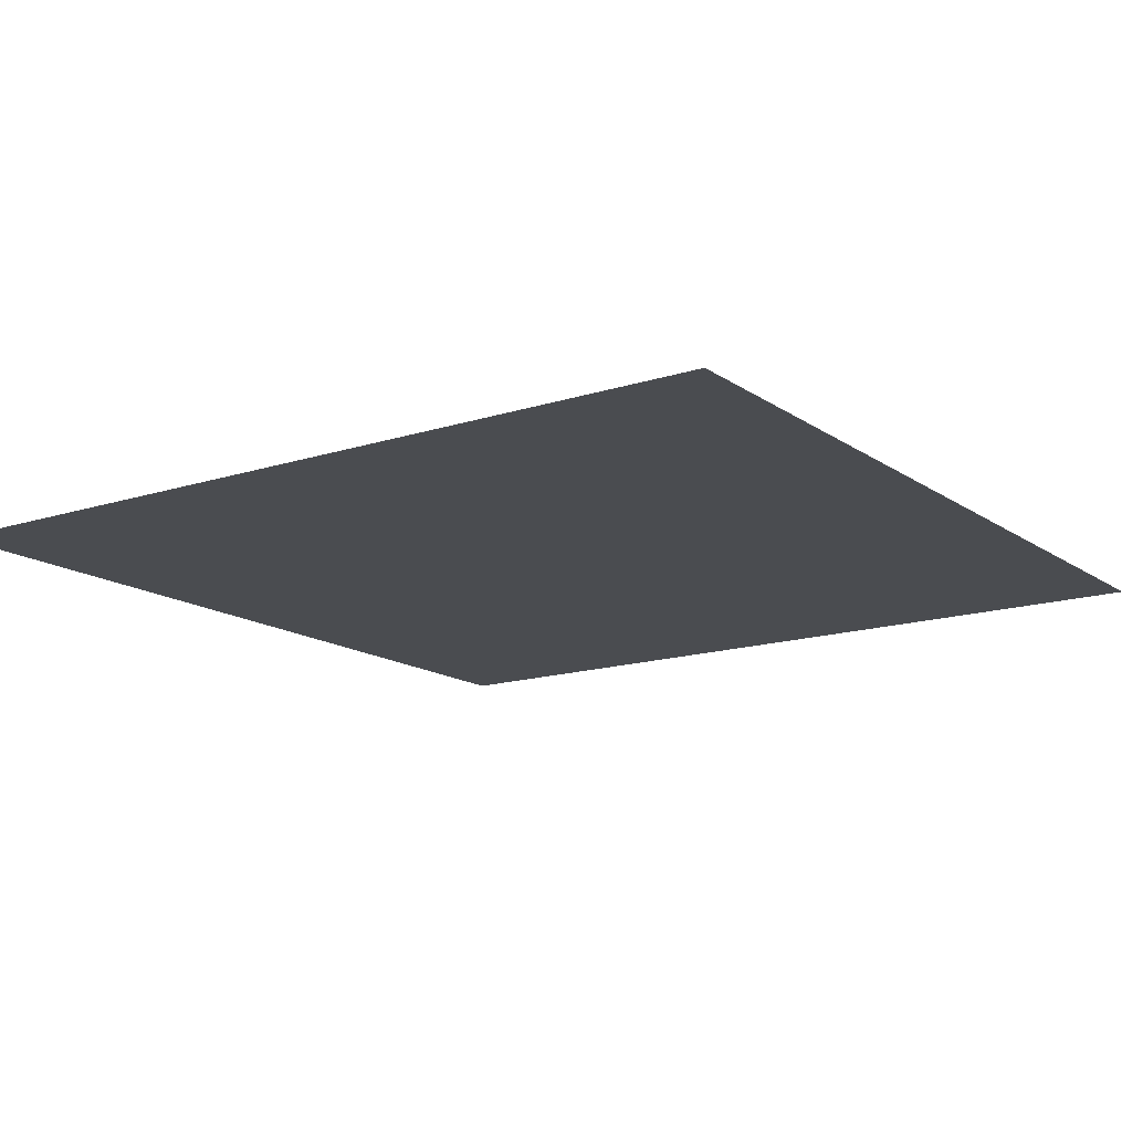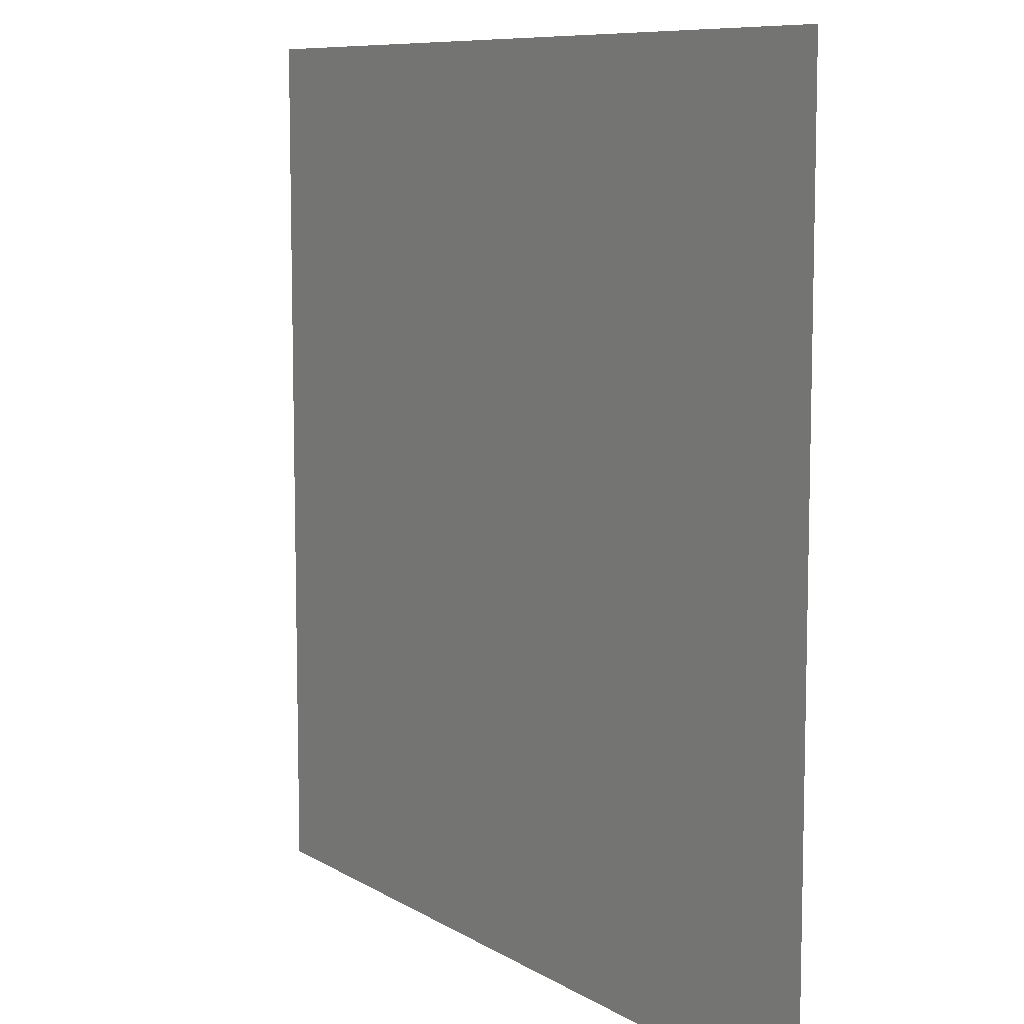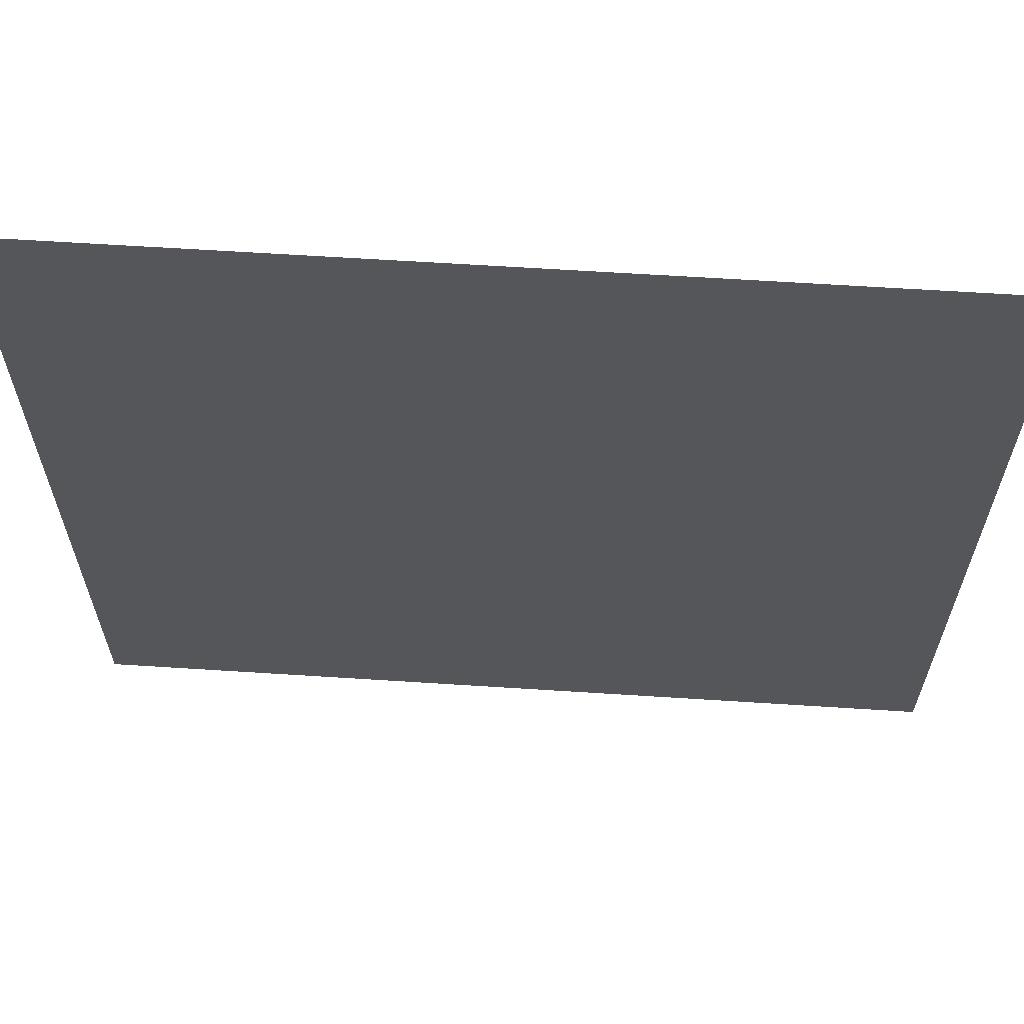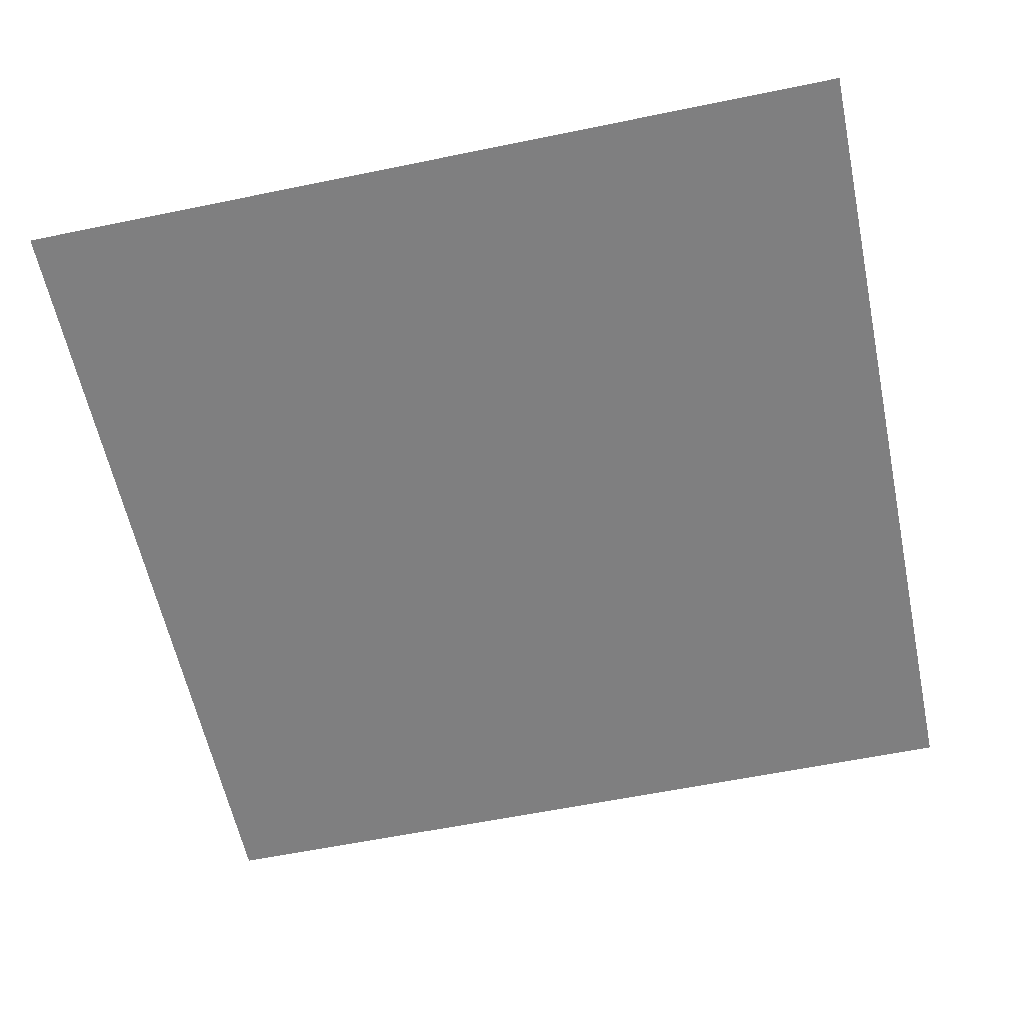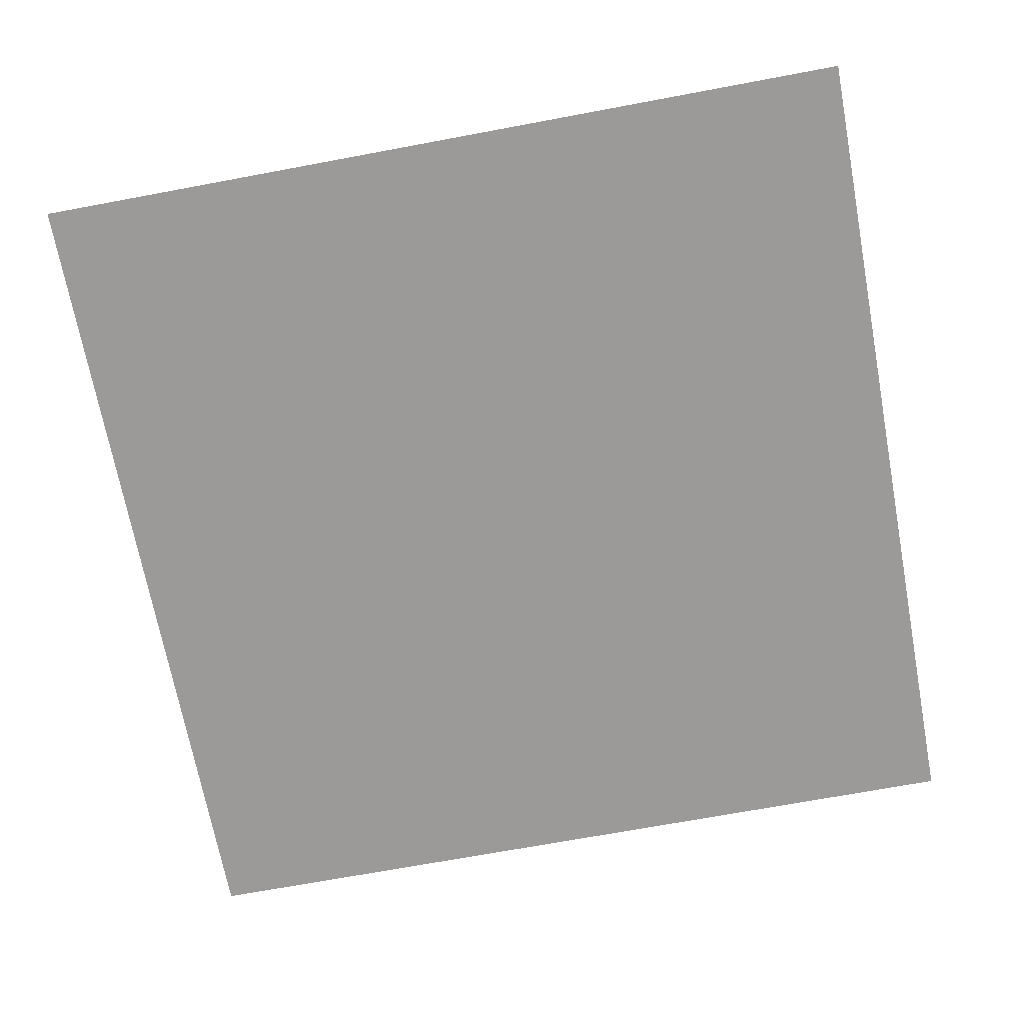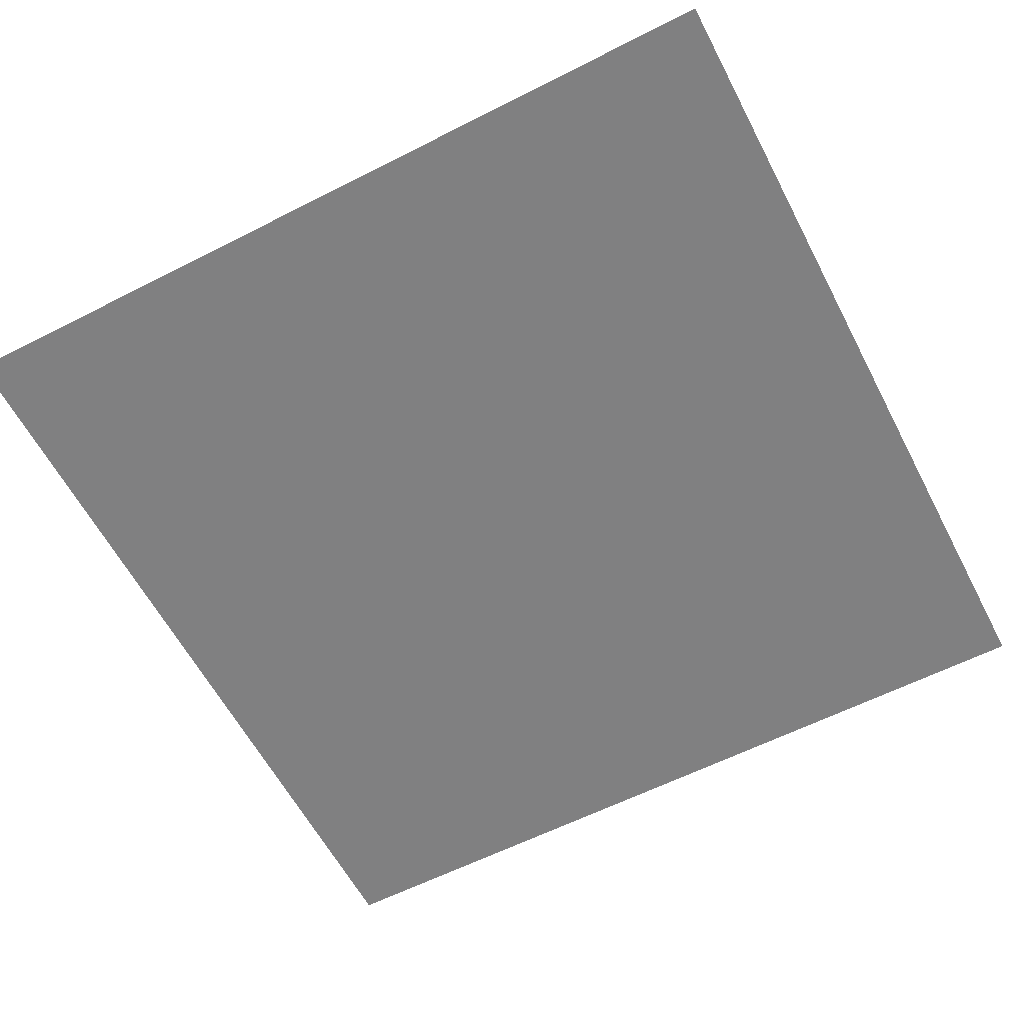
<metadata>
{"format":"obj","ext":"obj","renderer":"f3d","projection":"perspective","resolution":1024,"background":"white","views":[{"elev":-14.9,"azim":124.8,"up":"+Y"},{"elev":8.8,"azim":-122.6,"up":"+Z"},{"elev":63.9,"azim":-176.3,"up":"+Z"},{"elev":-59.8,"azim":11.9,"up":"+Y"},{"elev":-69.5,"azim":-169.4,"up":"+Y"},{"elev":-60.1,"azim":27.5,"up":"+Y"}]}
</metadata>
<code>
v -5 -2.384e-07 1.941e-05
v -5 -2.384e-07 -5
v -1.949e-05 -2.384e-07 -5
v -1.482e-13 -2.384e-07 -7.947e-08
g SD_Env_Floor_Stone_10_2677_313
f 1 3 2
f 1 4 3

</code>
